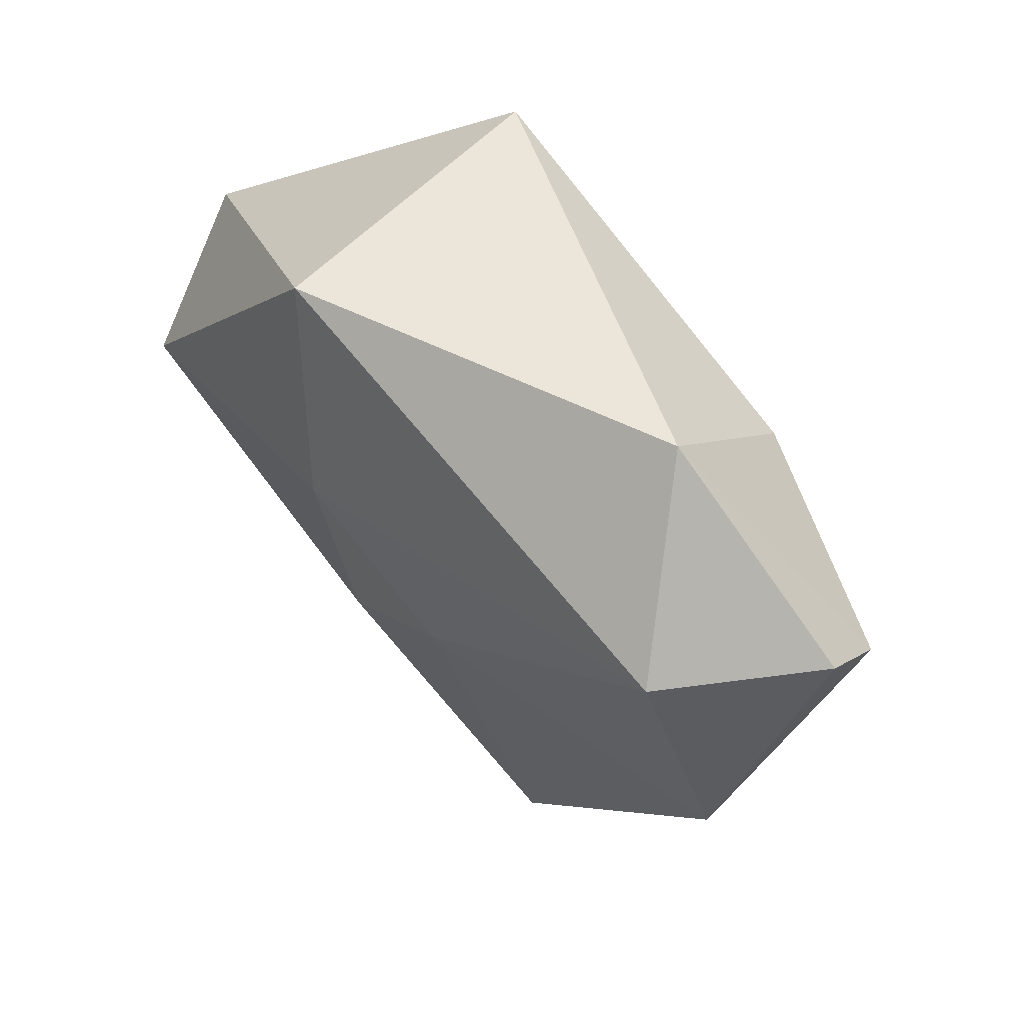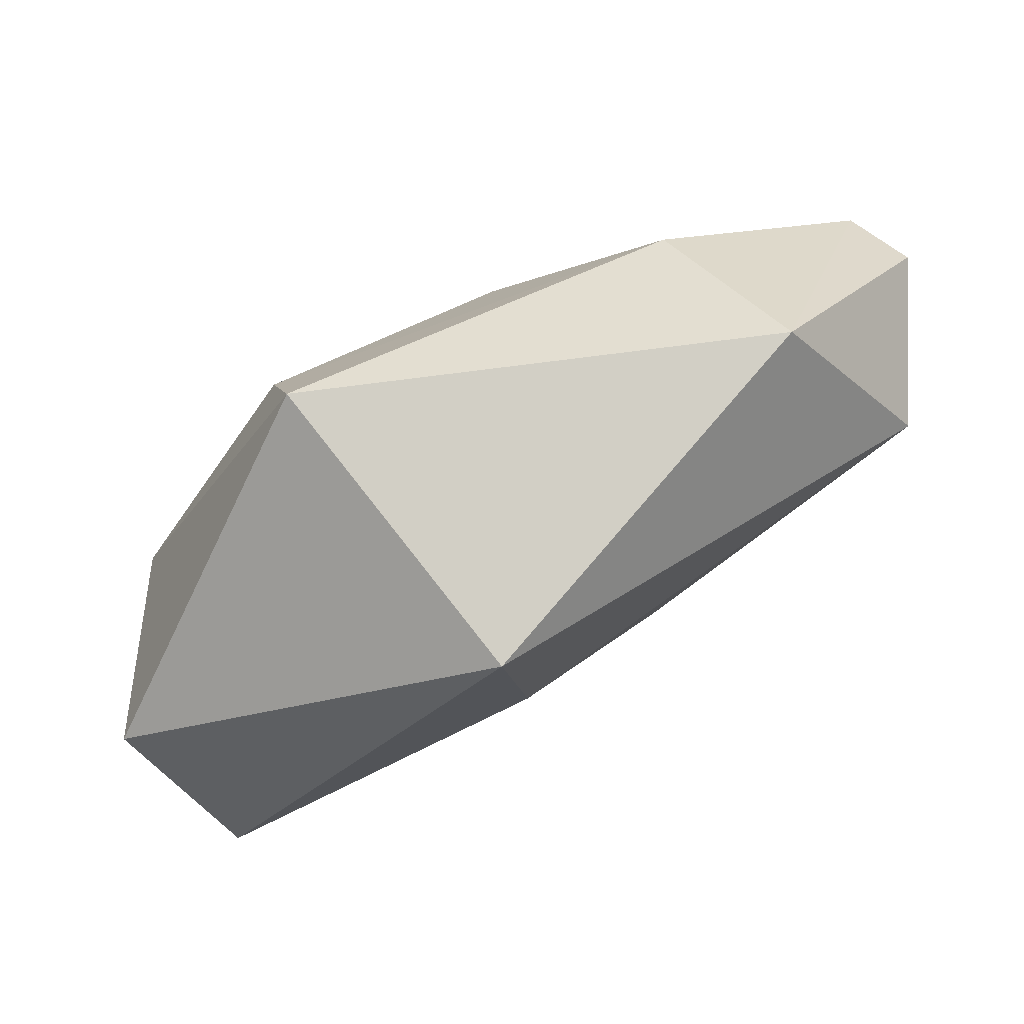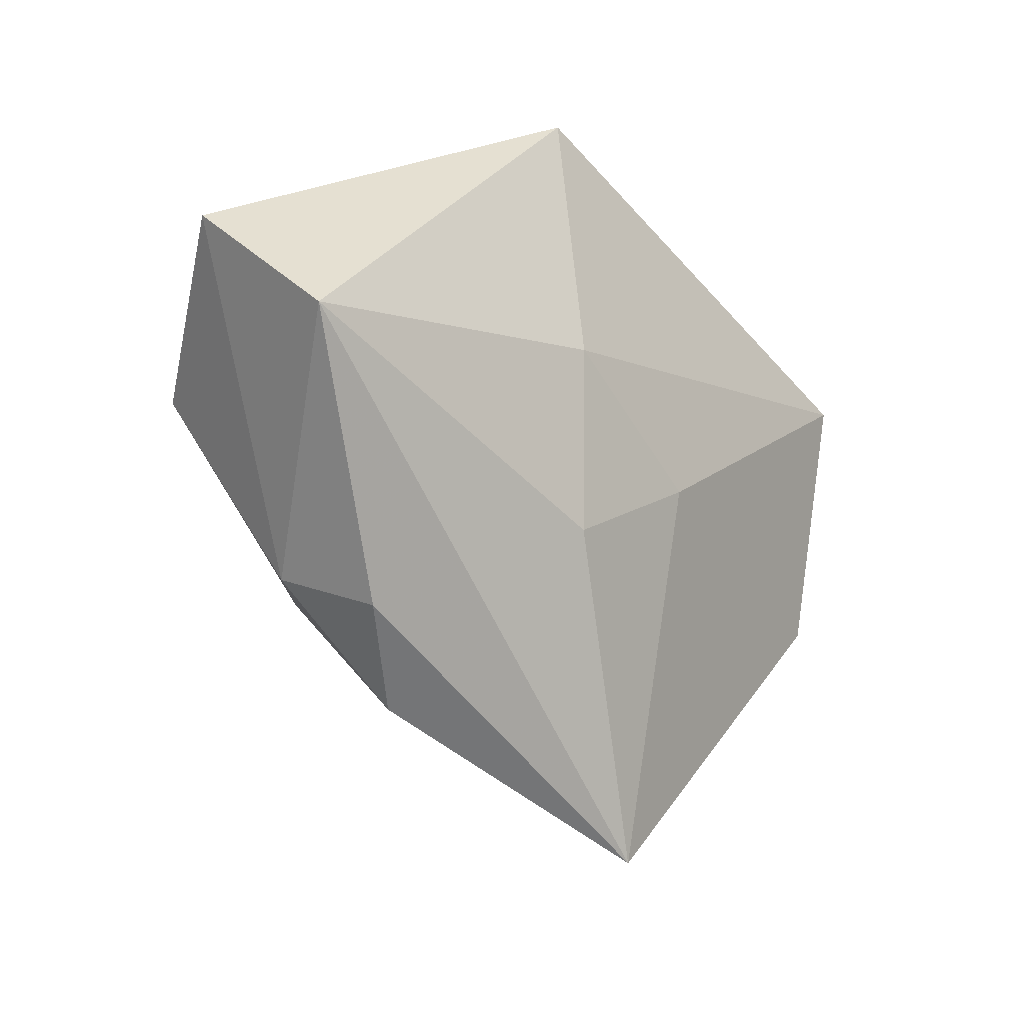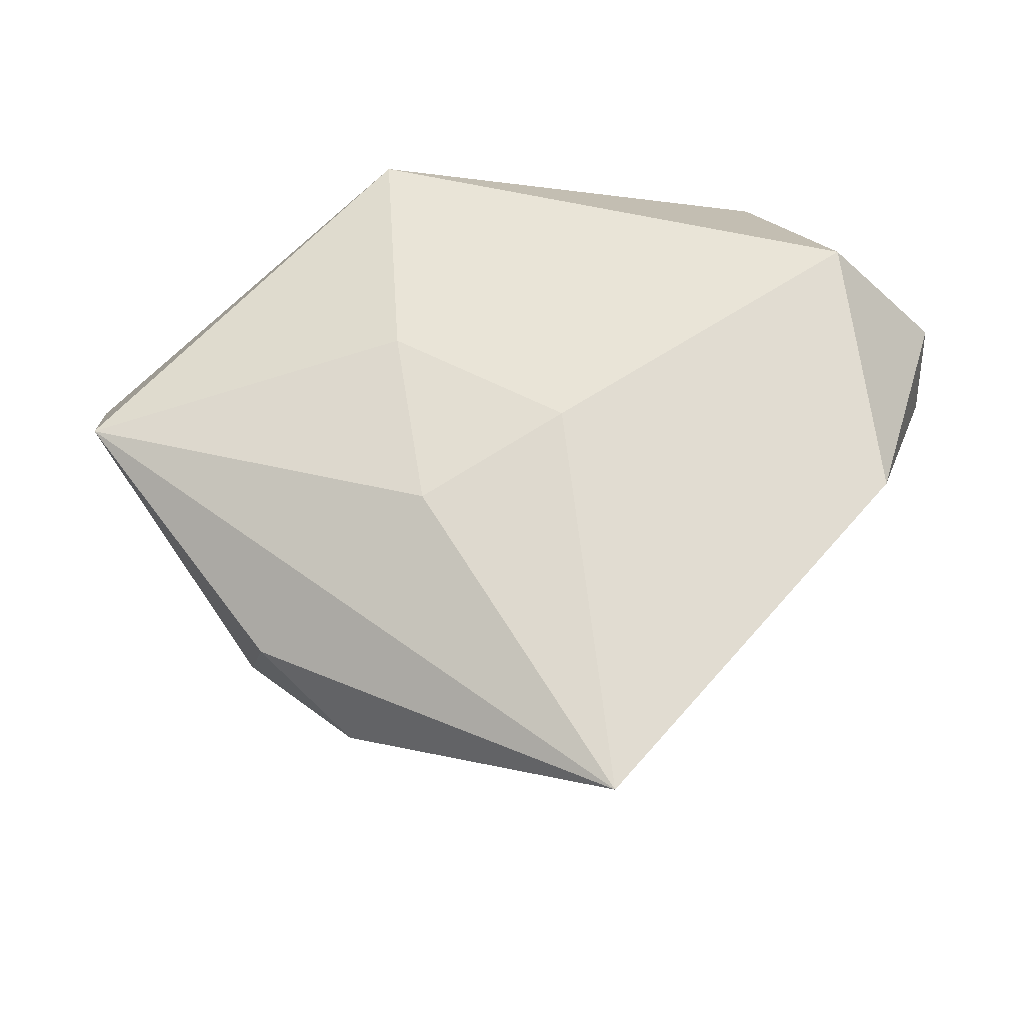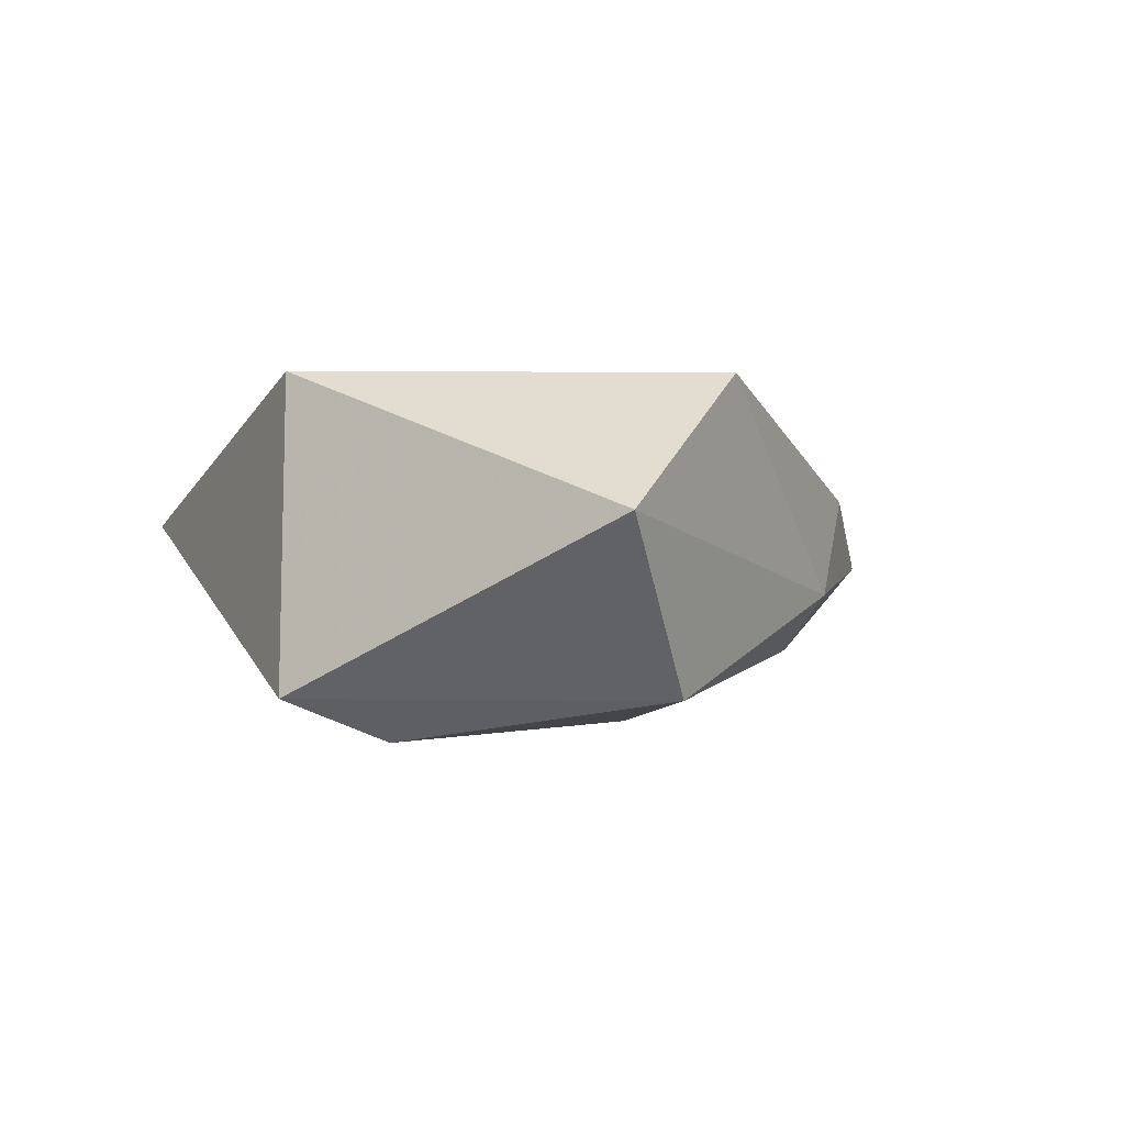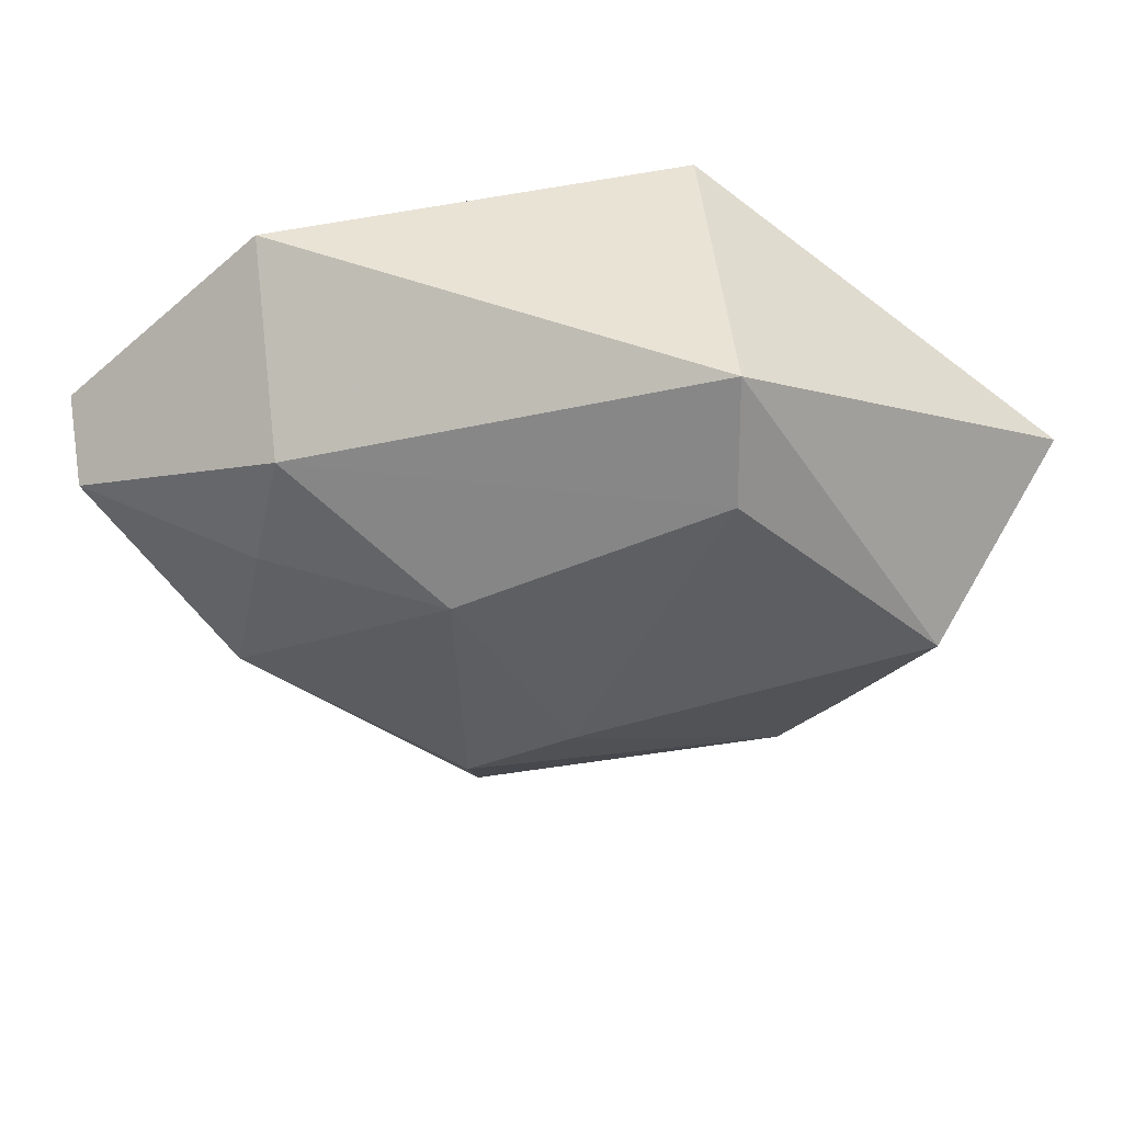
<metadata>
{"format":"obj","ext":"obj","renderer":"f3d","projection":"perspective","resolution":1024,"background":"white","views":[{"elev":48.9,"azim":49.3,"up":"+Y"},{"elev":79.5,"azim":-30.6,"up":"+Y"},{"elev":-22.6,"azim":-46.5,"up":"+Y"},{"elev":-34.9,"azim":8.0,"up":"+Y"},{"elev":-2.2,"azim":-116.7,"up":"+Z"},{"elev":46.2,"azim":-177.0,"up":"+Y"}]}
</metadata>
<code>
v -0.01853 0.03593 -0.01739
v -0.0419 -0.002246 -0.01753
v 0.03203 0.006718 -0.01675
v 0.01279 -0.05298 0.006444
v 0.05443 0.01392 0.0001302
v 0.008886 -0.008977 0.01936
v -0.02967 -0.03076 0.005681
v 0.02915 0.01972 -0.01528
v -0.002367 -0.01614 -0.02103
v -0.007979 -0.01875 0.01834
v 0.009312 -0.03308 -0.01372
v -0.01987 -0.03919 -0.001864
v 0.009744 -0.02298 -0.0206
v -0.04978 -0.004232 0.01763
v 0.01057 0.006948 -0.02328
v -0.01883 0.02277 -0.02248
v 0.03263 0.03411 0.004249
v 0.0352 -0.00855 -0.01775
v 0.04663 -0.01569 0.008942
v -0.01102 0.002697 0.02152
v -0.03375 -0.02588 -0.005588
v -0.05438 0.01059 0.002306
v -0.02593 -0.02525 -0.01202
v 0.05268 0.008383 -0.008348
v -0.01341 0.03344 0.01972
v 0.04345 0.01386 0.01762
f 18 4 11
f 14 25 22
f 13 18 11
f 14 22 21
f 21 22 2
f 24 18 3
f 8 17 24
f 24 3 8
f 20 25 14
f 14 4 10
f 4 6 10
f 10 20 14
f 6 20 10
f 26 17 25
f 25 20 26
f 26 20 6
f 9 2 16
f 18 13 15
f 15 3 18
f 15 9 16
f 13 9 15
f 16 8 15
f 15 8 3
f 7 4 14
f 14 21 7
f 11 4 12
f 4 7 12
f 12 7 21
f 25 17 1
f 1 22 25
f 1 8 16
f 17 8 1
f 16 2 1
f 2 22 1
f 24 17 5
f 17 26 5
f 19 6 4
f 19 26 6
f 19 5 26
f 24 5 19
f 19 18 24
f 4 18 19
f 23 21 2
f 23 12 21
f 2 9 23
f 23 9 13
f 23 13 11
f 11 12 23

</code>
